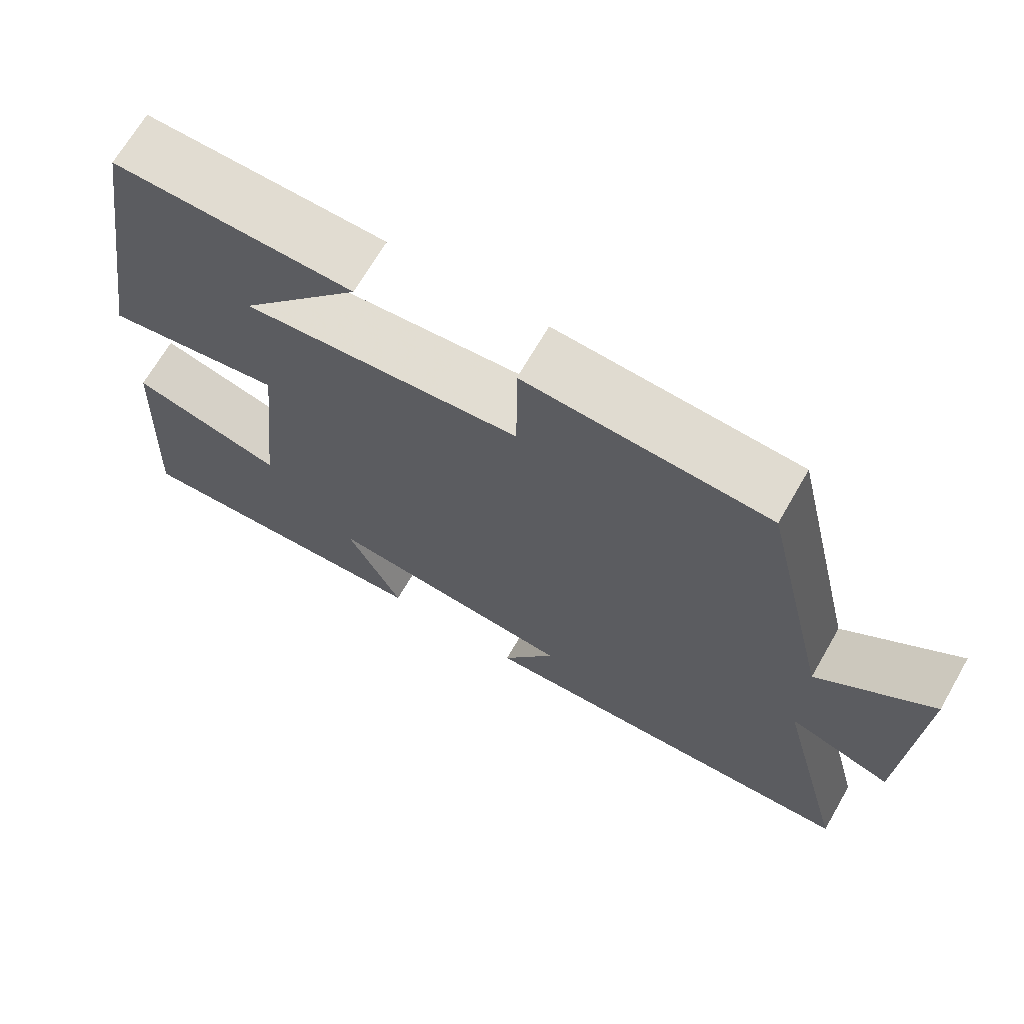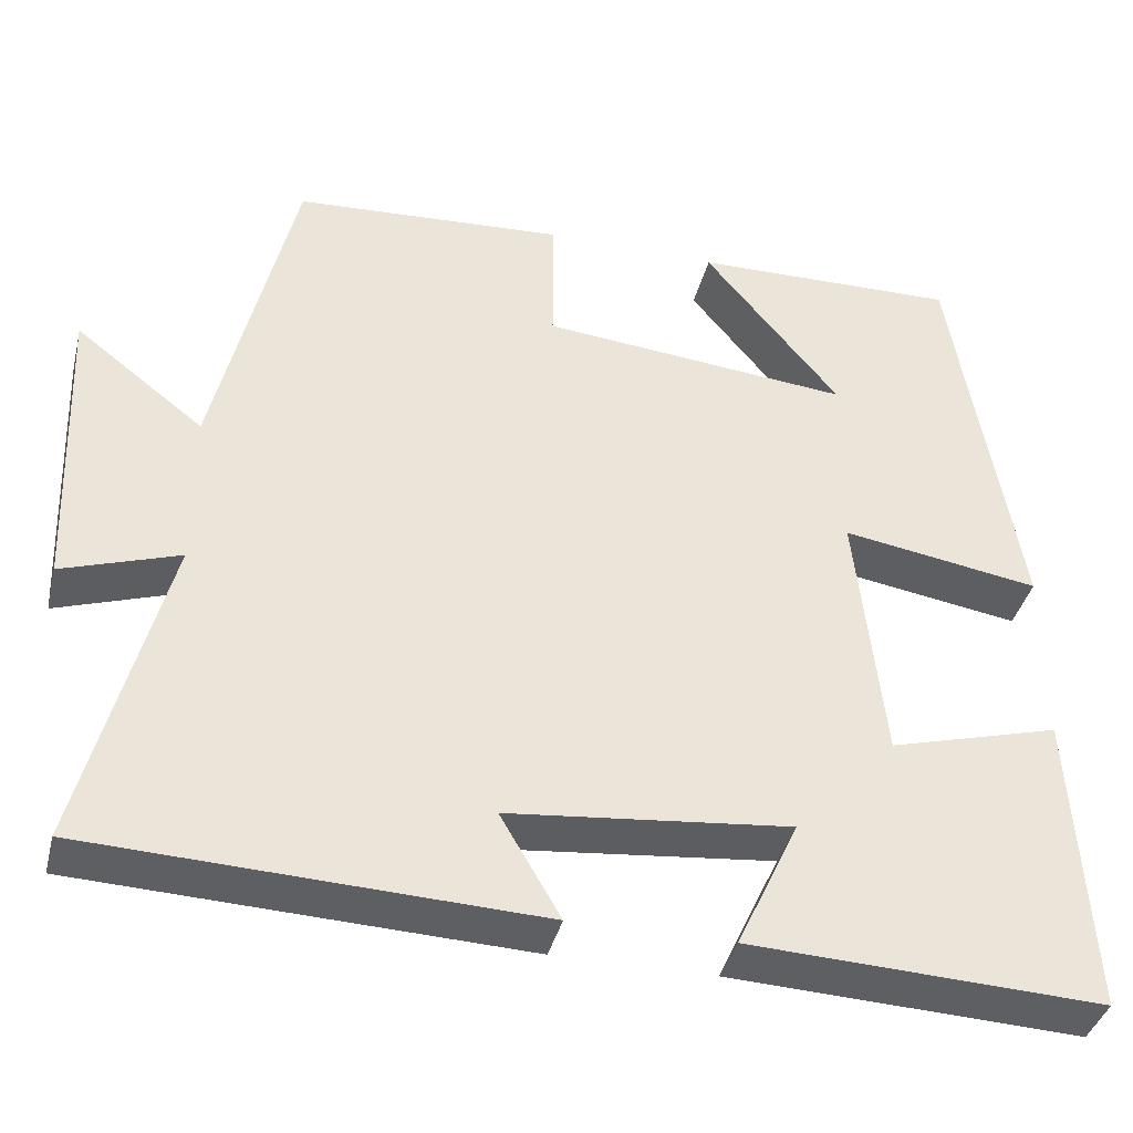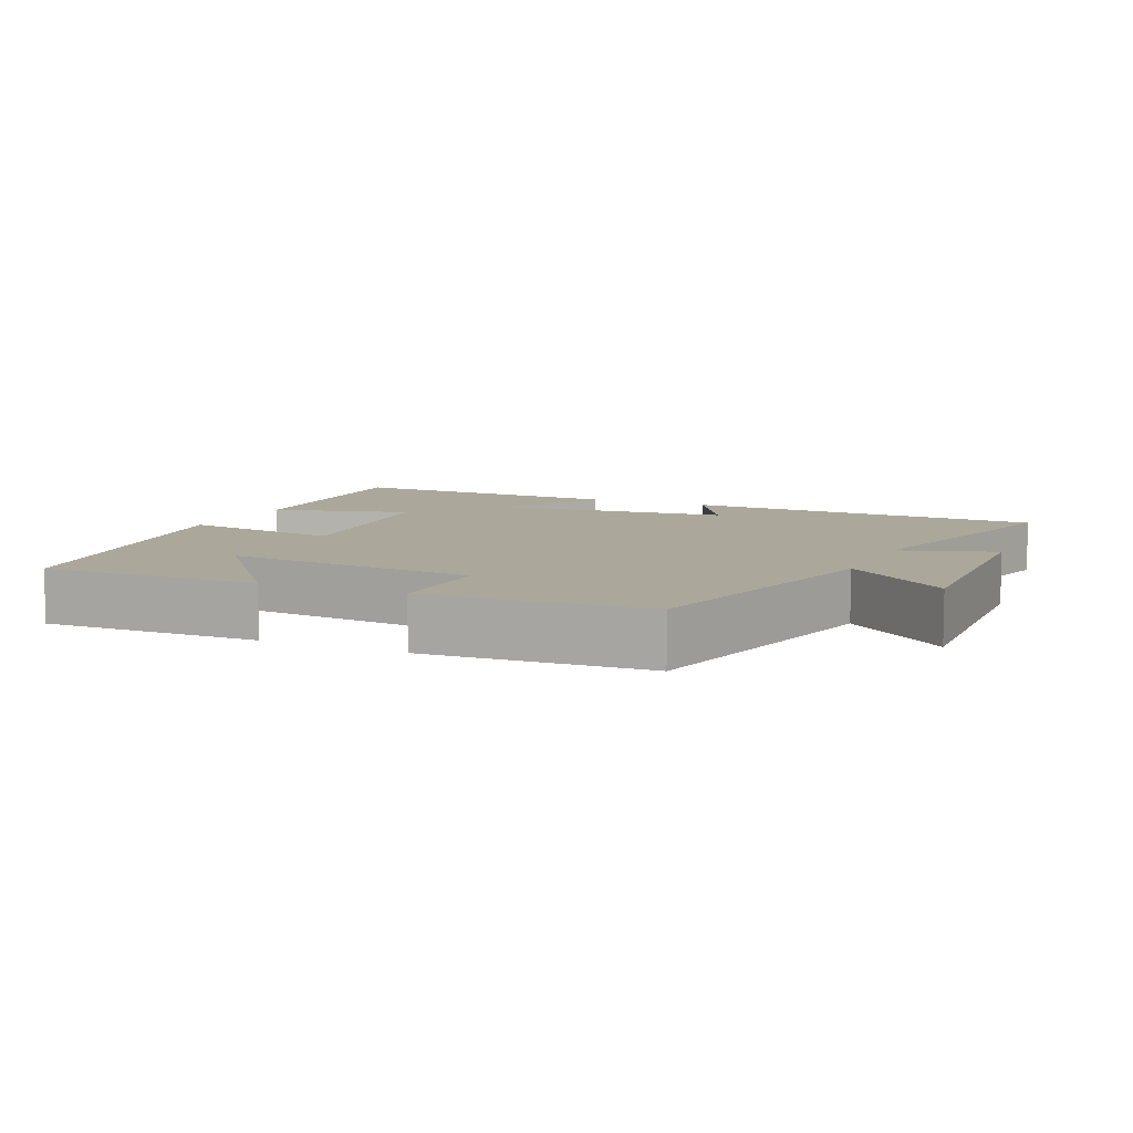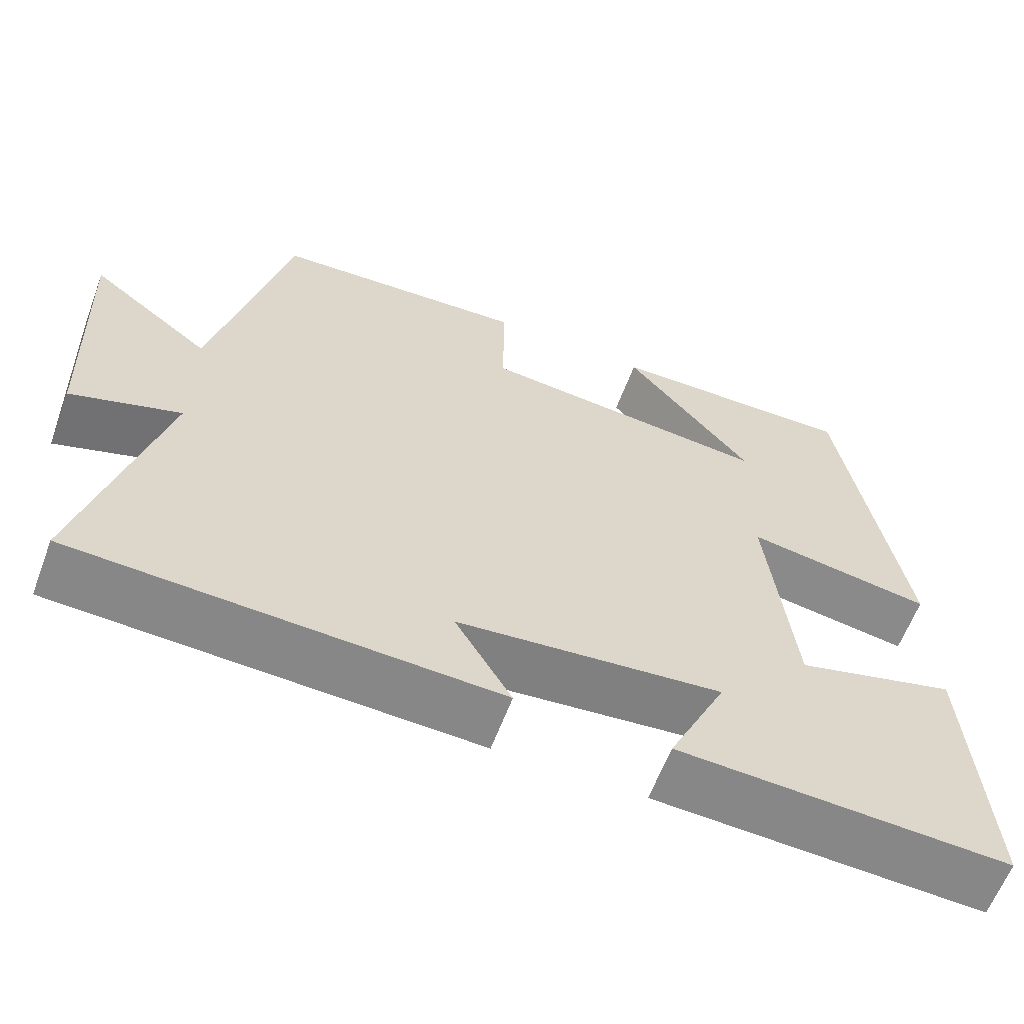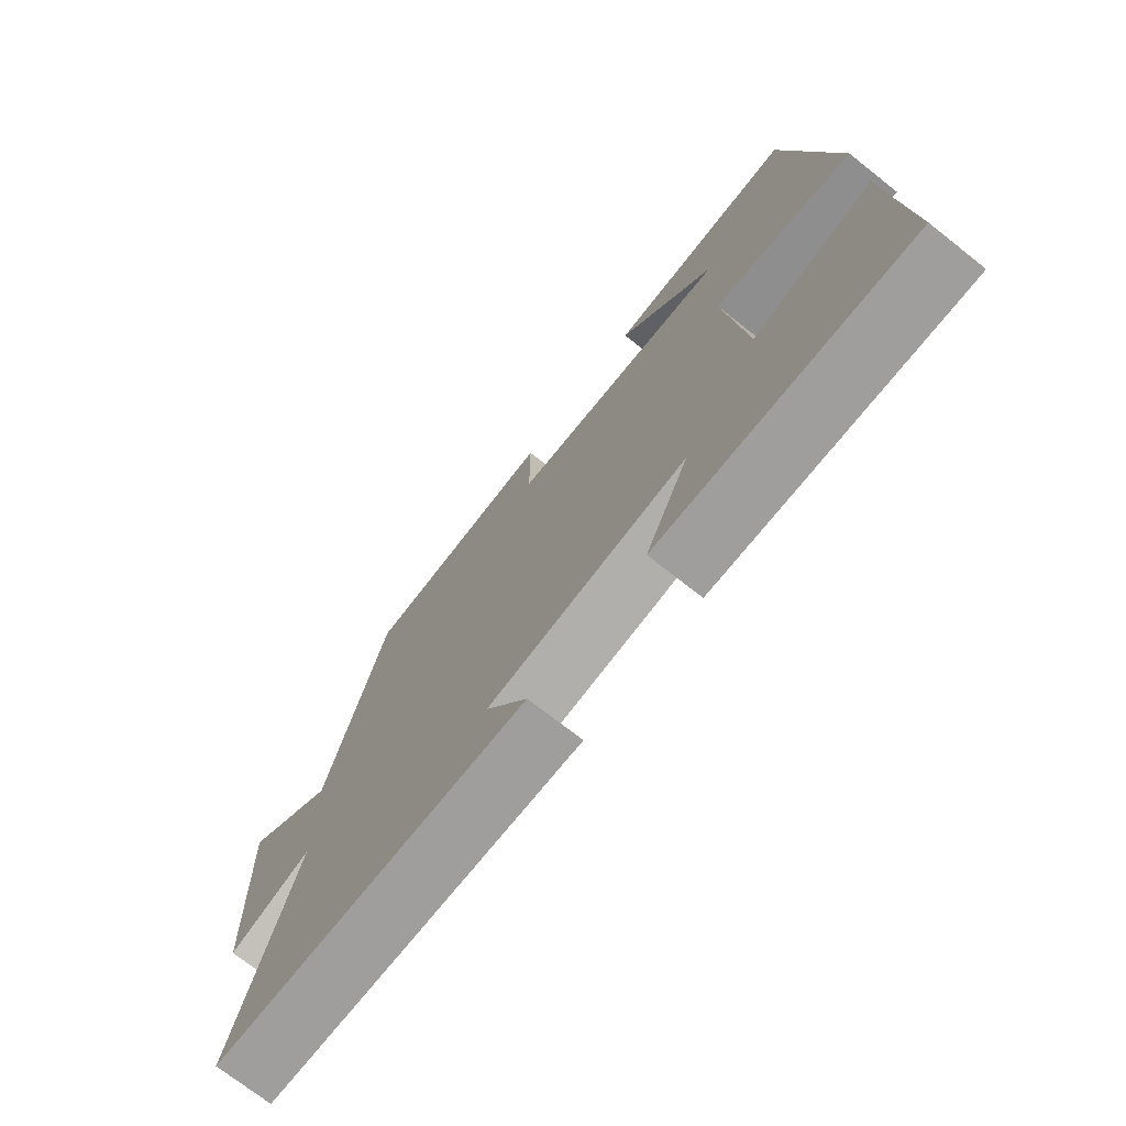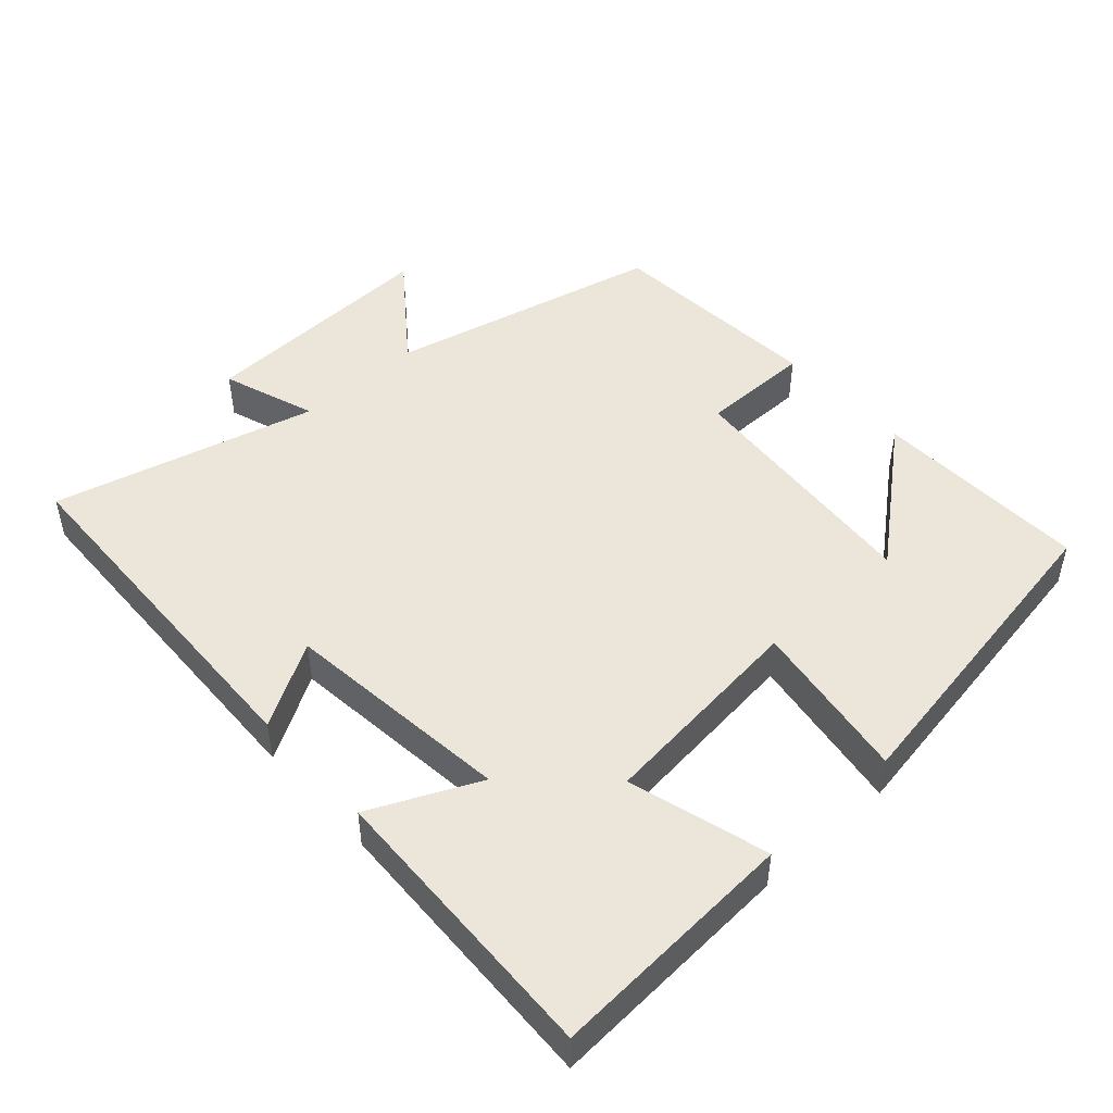
<metadata>
{"format":"obj","ext":"obj","renderer":"f3d","projection":"perspective","resolution":1024,"background":"white","views":[{"elev":68.7,"azim":30.0,"up":"+Z"},{"elev":-39.0,"azim":166.2,"up":"+Z"},{"elev":8.1,"azim":24.4,"up":"+Y"},{"elev":-61.8,"azim":159.4,"up":"+Z"},{"elev":-73.1,"azim":-128.2,"up":"+Z"},{"elev":47.9,"azim":-132.4,"up":"+Y"}]}
</metadata>
<code>
v 0.597 0.07 -0.479
v 0.077 0.07 -0.5
v 0.147 0.07 -0.38
v -0.181 0.07 -0.346
v -0.109 0.07 -0.5
v -0.52 0.07 -0.518
v -0.5 0.07 -0.164
v -0.301 0.07 -0.219
v -0.269 0.07 0.083
v -0.5 0.07 0.046
v -0.424 0.07 0.507
v -0.113 0.07 0.5
v -0.271 0.07 0.306
v 0.091 0.07 0.34
v 0.091 0.07 0.5
v 0.408 0.07 0.48
v 0.5 0.07 0.087
v 0.65 0.07 0.203
v 0.636 0.07 -0.147
v 0.5 0.07 -0.101
v 0.597 0 -0.479
v 0.077 0 -0.5
v 0.147 0 -0.38
v -0.181 0 -0.346
v -0.109 0 -0.5
v -0.52 0 -0.518
v -0.5 0 -0.164
v -0.301 0 -0.219
v -0.269 0 0.083
v -0.5 0 0.046
v -0.424 0 0.507
v -0.113 0 0.5
v -0.271 0 0.306
v 0.091 0 0.34
v 0.091 0 0.5
v 0.408 0 0.48
v 0.5 0 0.087
v 0.65 0 0.203
v 0.636 0 -0.147
v 0.5 0 -0.101
f 17 18 19 20
f 16 17 20
f 15 16 20
f 14 15 20
f 13 14 20 1
f 10 11 12 13
f 9 10 13
f 9 13 1
f 8 9 1
f 6 7 8
f 5 6 8
f 4 5 8
f 3 4 8
f 3 8 1
f 1 2 3
f 40 39 38 37
f 40 37 36
f 40 36 35
f 40 35 34
f 21 40 34 33
f 33 32 31 30
f 33 30 29
f 21 33 29
f 21 29 28
f 28 27 26
f 28 26 25
f 28 25 24
f 28 24 23
f 21 28 23
f 23 22 21
f 1 21 22 2
f 2 22 23 3
f 3 23 24 4
f 4 24 25 5
f 5 25 26 6
f 6 26 27 7
f 7 27 28 8
f 8 28 29 9
f 9 29 30 10
f 10 30 31 11
f 11 31 32 12
f 12 32 33 13
f 13 33 34 14
f 14 34 35 15
f 15 35 36 16
f 16 36 37 17
f 17 37 38 18
f 18 38 39 19
f 19 39 40 20
f 20 40 21 1

</code>
